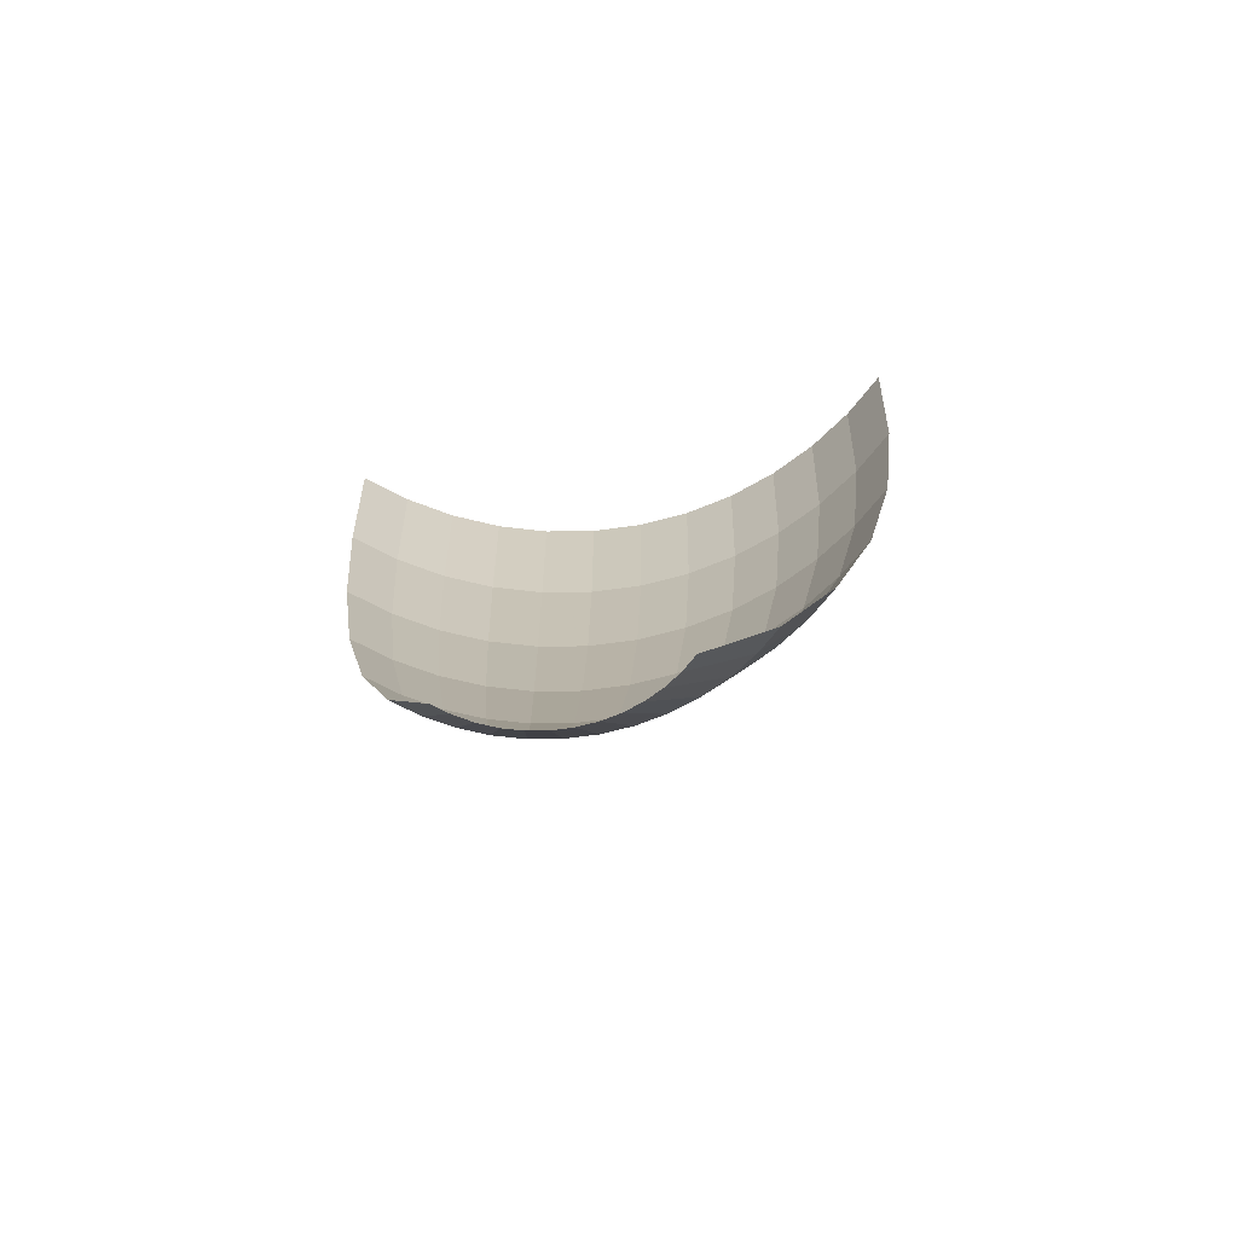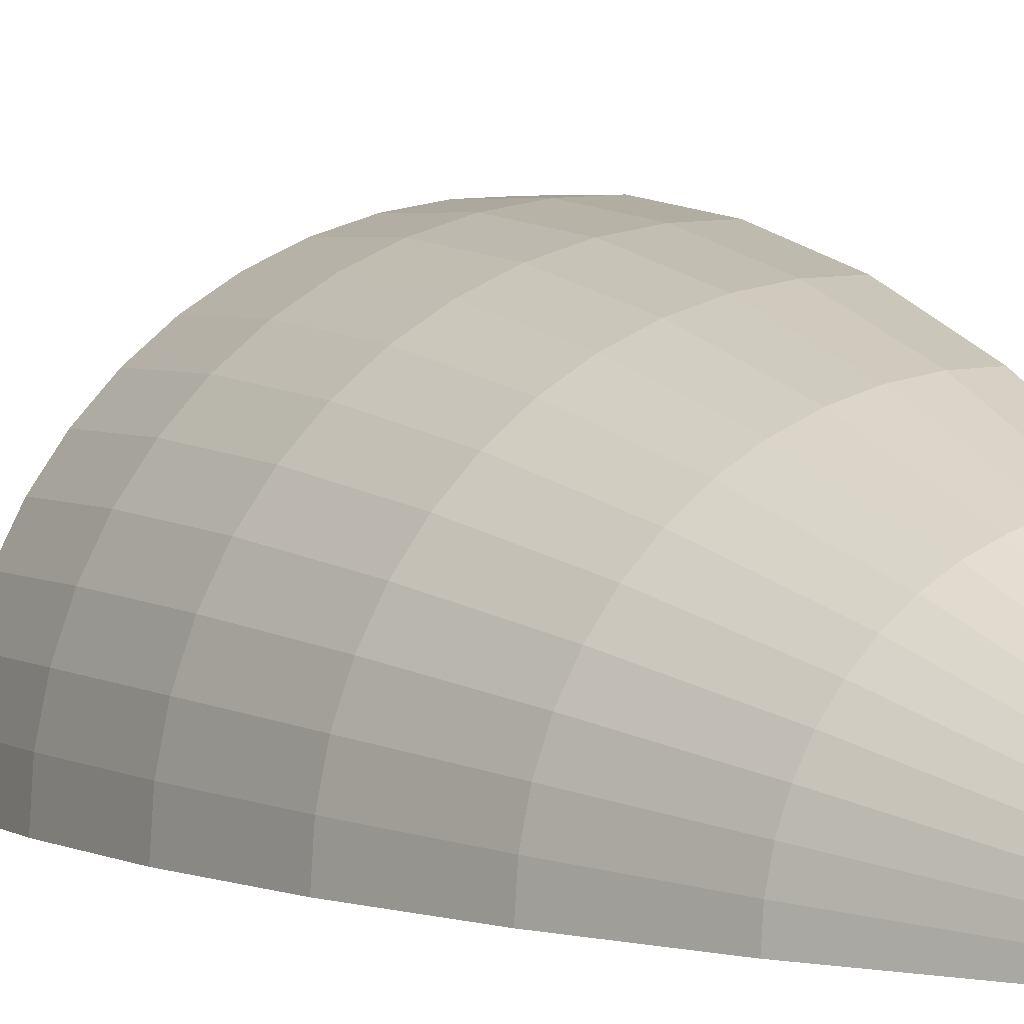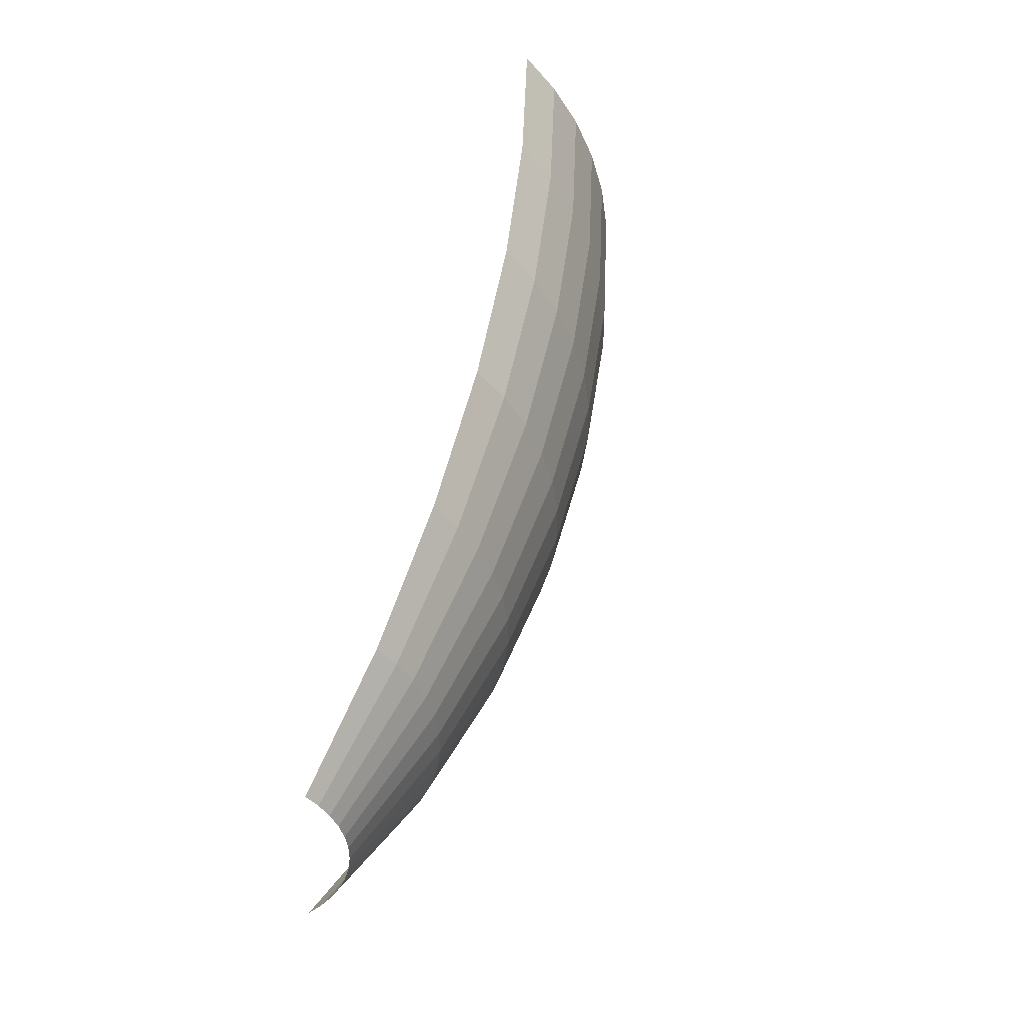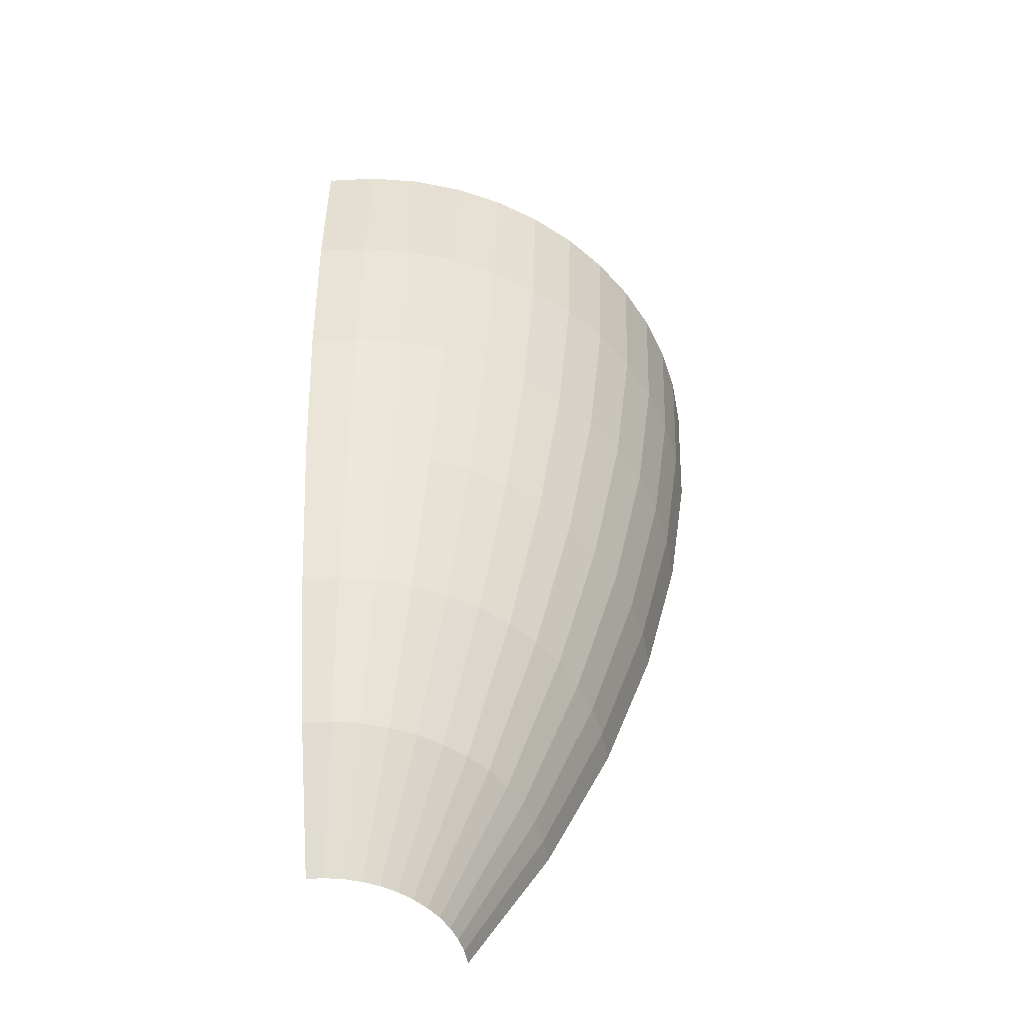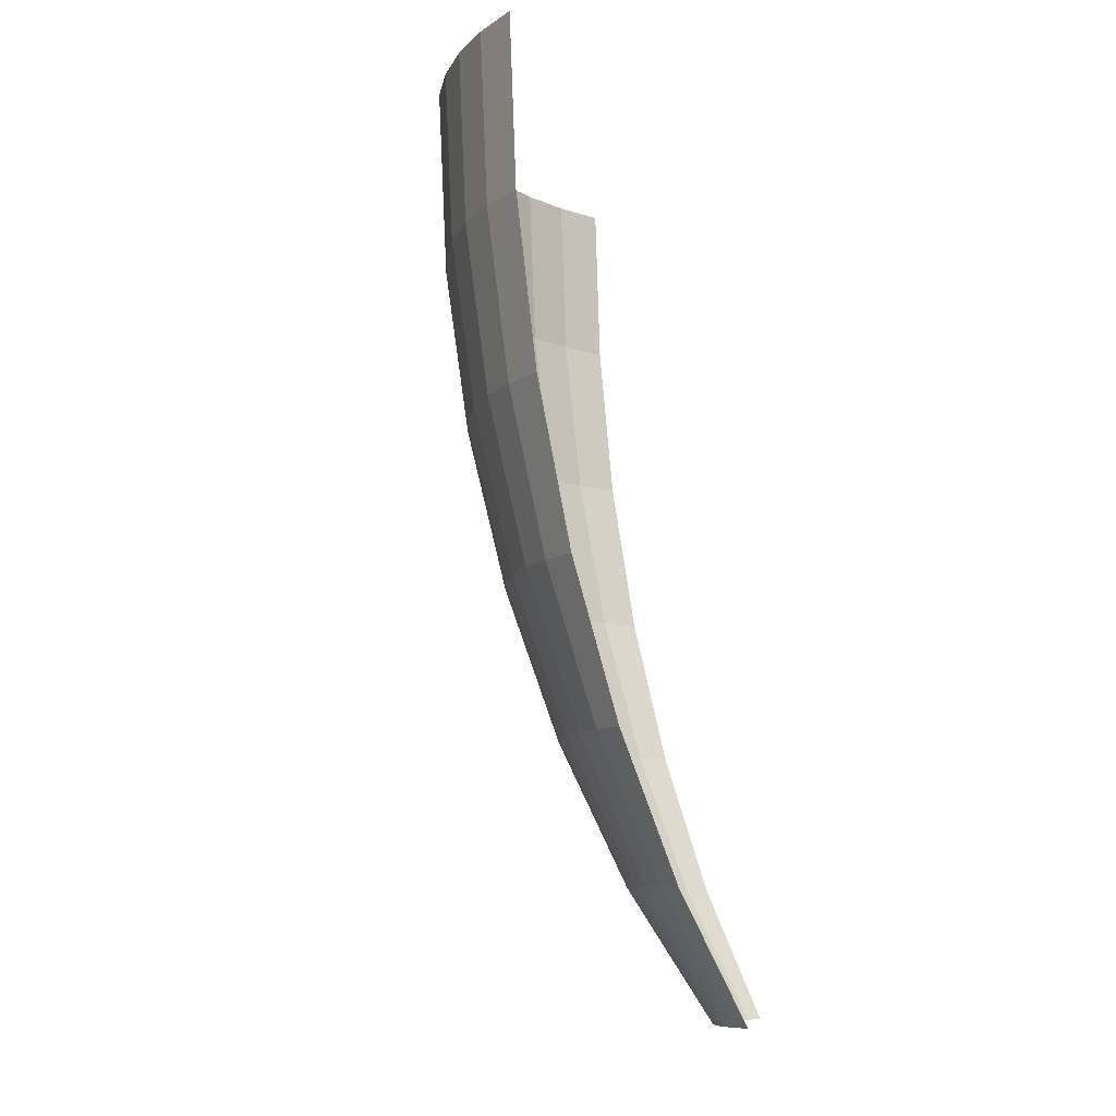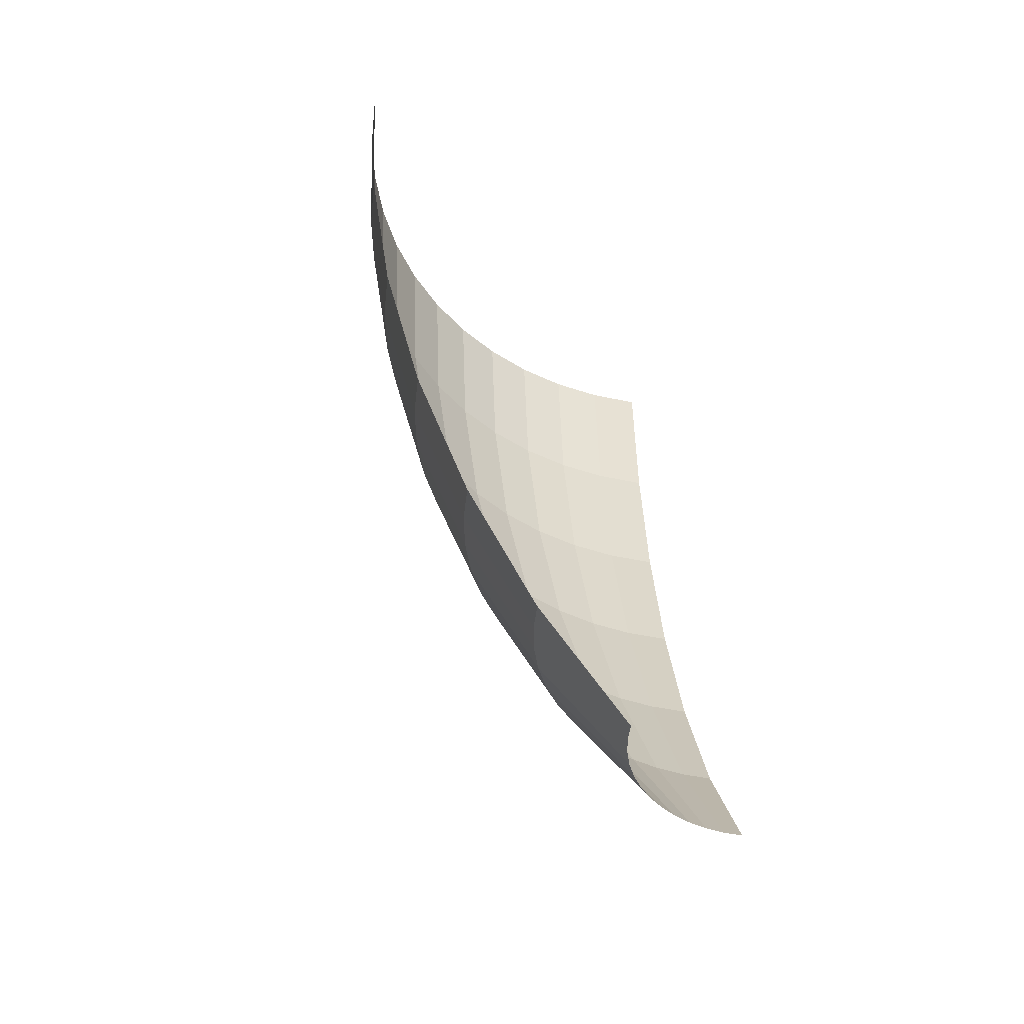
<metadata>
{"format":"obj","ext":"obj","renderer":"f3d","projection":"perspective","resolution":1024,"background":"white","views":[{"elev":-63.0,"azim":146.9,"up":"+Y"},{"elev":1.6,"azim":-23.0,"up":"+Z"},{"elev":-44.2,"azim":-138.5,"up":"+Y"},{"elev":-54.1,"azim":-83.1,"up":"+Y"},{"elev":-10.0,"azim":53.9,"up":"+Y"},{"elev":-46.0,"azim":79.8,"up":"+Y"}]}
</metadata>
<code>
v -0.7988 0.4727 0
v -0.5 0 0
v -0.4957 0 0.06525
v -0.7919 0.4727 0.1043
v -1.036 0.9958 0.1364
v -1.045 0.9958 0
v -0.7988 0.4727 0
v -0.7919 0.4727 0.1043
v -1.242 1.56 0
v -1.045 0.9958 0
v -1.036 0.9958 0.1364
v -1.231 1.56 0.1621
v -1.372 2.156 0.1807
v -1.384 2.156 0
v -1.242 1.56 0
v -1.231 1.56 0.1621
v -1.471 2.773 0
v -1.384 2.156 0
v -1.372 2.156 0.1807
v -1.458 2.773 0.192
v -1.5 3.4 0
v -1.471 2.773 0
v -1.458 2.773 0.192
v -1.487 3.4 0.1958
v -0.7919 0.4727 0.1043
v -0.4957 0 0.06525
v -0.4829 0 0.1294
v -0.7716 0.4727 0.2067
v -1.01 0.9958 0.2705
v -1.036 0.9958 0.1364
v -0.7919 0.4727 0.1043
v -0.7716 0.4727 0.2067
v -1.231 1.56 0.1621
v -1.036 0.9958 0.1364
v -1.01 0.9958 0.2705
v -1.199 1.56 0.3214
v -1.337 2.156 0.3583
v -1.372 2.156 0.1807
v -1.231 1.56 0.1621
v -1.199 1.56 0.3214
v -1.458 2.773 0.192
v -1.372 2.156 0.1807
v -1.337 2.156 0.3583
v -1.421 2.773 0.3807
v -1.487 3.4 0.1958
v -1.458 2.773 0.192
v -1.421 2.773 0.3807
v -1.449 3.4 0.3882
v -0.7716 0.4727 0.2067
v -0.4829 0 0.1294
v -0.462 0 0.1913
v -0.738 0.4727 0.3057
v -0.9656 0.9958 0.4
v -1.01 0.9958 0.2705
v -0.7716 0.4727 0.2067
v -0.738 0.4727 0.3057
v -1.199 1.56 0.3214
v -1.01 0.9958 0.2705
v -0.9656 0.9958 0.4
v -1.147 1.56 0.4752
v -1.279 2.156 0.5297
v -1.337 2.156 0.3583
v -1.199 1.56 0.3214
v -1.147 1.56 0.4752
v -1.421 2.773 0.3807
v -1.337 2.156 0.3583
v -1.279 2.156 0.5297
v -1.359 2.773 0.5629
v -1.449 3.4 0.3882
v -1.421 2.773 0.3807
v -1.359 2.773 0.5629
v -1.386 3.4 0.574
v -0.738 0.4727 0.3057
v -0.462 0 0.1913
v -0.433 0 0.25
v -0.6918 0.4727 0.3994
v -0.9052 0.9958 0.5226
v -0.9656 0.9958 0.4
v -0.738 0.4727 0.3057
v -0.6918 0.4727 0.3994
v -1.147 1.56 0.4752
v -0.9656 0.9958 0.4
v -0.9052 0.9958 0.5226
v -1.075 1.56 0.6209
v -1.199 2.156 0.6921
v -1.279 2.156 0.5297
v -1.147 1.56 0.4752
v -1.075 1.56 0.6209
v -1.359 2.773 0.5629
v -1.279 2.156 0.5297
v -1.199 2.156 0.6921
v -1.274 2.773 0.7354
v -1.386 3.4 0.574
v -1.359 2.773 0.5629
v -1.274 2.773 0.7354
v -1.299 3.4 0.75
v -0.6918 0.4727 0.3994
v -0.433 0 0.25
v -0.3967 0 0.3044
v -0.6337 0.4727 0.4863
v -0.8292 0.9958 0.6363
v -0.9052 0.9958 0.5226
v -0.6918 0.4727 0.3994
v -0.6337 0.4727 0.4863
v -1.075 1.56 0.6209
v -0.9052 0.9958 0.5226
v -0.8292 0.9958 0.6363
v -0.9851 1.56 0.7559
v -1.098 2.156 0.8427
v -1.199 2.156 0.6921
v -1.075 1.56 0.6209
v -0.9851 1.56 0.7559
v -1.274 2.773 0.7354
v -1.199 2.156 0.6921
v -1.098 2.156 0.8427
v -1.167 2.773 0.8954
v -1.299 3.4 0.75
v -1.274 2.773 0.7354
v -1.167 2.773 0.8954
v -1.19 3.4 0.9131
v -0.6337 0.4727 0.4863
v -0.3967 0 0.3044
v -0.3535 0 0.3535
v -0.5648 0.4727 0.5648
v -0.7391 0.9958 0.7391
v -0.8292 0.9958 0.6363
v -0.6337 0.4727 0.4863
v -0.5648 0.4727 0.5648
v -0.9851 1.56 0.7559
v -0.8292 0.9958 0.6363
v -0.7391 0.9958 0.7391
v -0.878 1.56 0.878
v -0.9788 2.156 0.9788
v -1.098 2.156 0.8427
v -0.9851 1.56 0.7559
v -0.878 1.56 0.878
v -1.167 2.773 0.8954
v -1.098 2.156 0.8427
v -0.9788 2.156 0.9788
v -1.04 2.773 1.04
v -1.19 3.4 0.9131
v -1.167 2.773 0.8954
v -1.04 2.773 1.04
v -1.061 3.4 1.061
v -0.5648 0.4727 0.5648
v -0.3535 0 0.3535
v -0.3044 0 0.3967
v -0.4863 0.4727 0.6337
v -0.6363 0.9958 0.8292
v -0.7391 0.9958 0.7391
v -0.5648 0.4727 0.5648
v -0.4863 0.4727 0.6337
v -0.878 1.56 0.878
v -0.7391 0.9958 0.7391
v -0.6363 0.9958 0.8292
v -0.7559 1.56 0.9851
v -0.8427 2.156 1.098
v -0.9788 2.156 0.9788
v -0.878 1.56 0.878
v -0.7559 1.56 0.9851
v -1.04 2.773 1.04
v -0.9788 2.156 0.9788
v -0.8427 2.156 1.098
v -0.8954 2.773 1.167
v -1.061 3.4 1.061
v -1.04 2.773 1.04
v -0.8954 2.773 1.167
v -0.9131 3.4 1.19
v -0.4863 0.4727 0.6337
v -0.3044 0 0.3967
v -0.25 0 0.433
v -0.3994 0.4727 0.6918
v -0.5226 0.9958 0.9052
v -0.6363 0.9958 0.8292
v -0.4863 0.4727 0.6337
v -0.3994 0.4727 0.6918
v -0.7559 1.56 0.9851
v -0.6363 0.9958 0.8292
v -0.5226 0.9958 0.9052
v -0.6209 1.56 1.075
v -0.6921 2.156 1.199
v -0.8427 2.156 1.098
v -0.7559 1.56 0.9851
v -0.6209 1.56 1.075
v -0.8954 2.773 1.167
v -0.8427 2.156 1.098
v -0.6921 2.156 1.199
v -0.7354 2.773 1.274
v -0.9131 3.4 1.19
v -0.8954 2.773 1.167
v -0.7354 2.773 1.274
v -0.75 3.4 1.299
v -0.3994 0.4727 0.6918
v -0.25 0 0.433
v -0.1913 0 0.462
v -0.3057 0.4727 0.738
v -0.4 0.9958 0.9656
v -0.5226 0.9958 0.9052
v -0.3994 0.4727 0.6918
v -0.3057 0.4727 0.738
v -0.6209 1.56 1.075
v -0.5226 0.9958 0.9052
v -0.4 0.9958 0.9656
v -0.4752 1.56 1.147
v -0.5297 2.156 1.279
v -0.6921 2.156 1.199
v -0.6209 1.56 1.075
v -0.4752 1.56 1.147
v -0.7354 2.773 1.274
v -0.6921 2.156 1.199
v -0.5297 2.156 1.279
v -0.5629 2.773 1.359
v -0.75 3.4 1.299
v -0.7354 2.773 1.274
v -0.5629 2.773 1.359
v -0.574 3.4 1.386
v -0.3057 0.4727 0.738
v -0.1913 0 0.462
v -0.1294 0 0.4829
v -0.2067 0.4727 0.7716
v -0.2705 0.9958 1.01
v -0.4 0.9958 0.9656
v -0.3057 0.4727 0.738
v -0.2067 0.4727 0.7716
v -0.4752 1.56 1.147
v -0.4 0.9958 0.9656
v -0.2705 0.9958 1.01
v -0.3214 1.56 1.199
v -0.3583 2.156 1.337
v -0.5297 2.156 1.279
v -0.4752 1.56 1.147
v -0.3214 1.56 1.199
v -0.5629 2.773 1.359
v -0.5297 2.156 1.279
v -0.3583 2.156 1.337
v -0.3807 2.773 1.421
v -0.574 3.4 1.386
v -0.5629 2.773 1.359
v -0.3807 2.773 1.421
v -0.3882 3.4 1.449
v -0.2067 0.4727 0.7716
v -0.1294 0 0.4829
v -0.06525 0 0.4957
v -0.1043 0.4727 0.7919
v -0.1364 0.9958 1.036
v -0.2705 0.9958 1.01
v -0.2067 0.4727 0.7716
v -0.1043 0.4727 0.7919
v -0.3214 1.56 1.199
v -0.2705 0.9958 1.01
v -0.1364 0.9958 1.036
v -0.1621 1.56 1.231
v -0.1807 2.156 1.372
v -0.3583 2.156 1.337
v -0.3214 1.56 1.199
v -0.1621 1.56 1.231
v -0.3807 2.773 1.421
v -0.3583 2.156 1.337
v -0.1807 2.156 1.372
v -0.192 2.773 1.458
v -0.3882 3.4 1.449
v -0.3807 2.773 1.421
v -0.192 2.773 1.458
v -0.1958 3.4 1.487
v -0.1043 0.4727 0.7919
v -0.06525 0 0.4957
v 0 0 0.5
v 0 0.4727 0.7988
v 0 0.9958 1.045
v -0.1364 0.9958 1.036
v -0.1043 0.4727 0.7919
v 0 0.4727 0.7988
v -0.1621 1.56 1.231
v -0.1364 0.9958 1.036
v 0 0.9958 1.045
v 0 1.56 1.242
v 0 2.156 1.384
v -0.1807 2.156 1.372
v -0.1621 1.56 1.231
v 0 1.56 1.242
v -0.192 2.773 1.458
v -0.1807 2.156 1.372
v 0 2.156 1.384
v 0 2.773 1.471
v -0.1958 3.4 1.487
v -0.192 2.773 1.458
v 0 2.773 1.471
v 0 3.4 1.5
g mesh6844281
f 1 2 3
f 3 4 1
f 5 6 7
f 7 8 5
f 9 10 11
f 11 12 9
f 13 14 15
f 15 16 13
f 17 18 19
f 19 20 17
f 21 22 23
f 23 24 21
f 25 26 27
f 27 28 25
f 29 30 31
f 31 32 29
f 33 34 35
f 35 36 33
f 37 38 39
f 39 40 37
f 41 42 43
f 43 44 41
f 45 46 47
f 47 48 45
f 49 50 51
f 51 52 49
f 53 54 55
f 55 56 53
f 57 58 59
f 59 60 57
f 61 62 63
f 63 64 61
f 65 66 67
f 67 68 65
f 69 70 71
f 71 72 69
f 73 74 75
f 75 76 73
f 77 78 79
f 79 80 77
f 81 82 83
f 83 84 81
f 85 86 87
f 87 88 85
f 89 90 91
f 91 92 89
f 93 94 95
f 95 96 93
f 97 98 99
f 99 100 97
f 101 102 103
f 103 104 101
f 105 106 107
f 107 108 105
f 109 110 111
f 111 112 109
f 113 114 115
f 115 116 113
f 117 118 119
f 119 120 117
f 121 122 123
f 123 124 121
f 125 126 127
f 127 128 125
f 129 130 131
f 131 132 129
f 133 134 135
f 135 136 133
f 137 138 139
f 139 140 137
f 141 142 143
f 143 144 141
f 145 146 147
f 147 148 145
f 149 150 151
f 151 152 149
f 153 154 155
f 155 156 153
f 157 158 159
f 159 160 157
f 161 162 163
f 163 164 161
f 165 166 167
f 167 168 165
f 169 170 171
f 171 172 169
f 173 174 175
f 175 176 173
f 177 178 179
f 179 180 177
f 181 182 183
f 183 184 181
f 185 186 187
f 187 188 185
f 189 190 191
f 191 192 189
f 193 194 195
f 195 196 193
f 197 198 199
f 199 200 197
f 201 202 203
f 203 204 201
f 205 206 207
f 207 208 205
f 209 210 211
f 211 212 209
f 213 214 215
f 215 216 213
f 217 218 219
f 219 220 217
f 221 222 223
f 223 224 221
f 225 226 227
f 227 228 225
f 229 230 231
f 231 232 229
f 233 234 235
f 235 236 233
f 237 238 239
f 239 240 237
f 241 242 243
f 243 244 241
f 245 246 247
f 247 248 245
f 249 250 251
f 251 252 249
f 253 254 255
f 255 256 253
f 257 258 259
f 259 260 257
f 261 262 263
f 263 264 261
f 265 266 267
f 267 268 265
f 269 270 271
f 271 272 269
f 273 274 275
f 275 276 273
f 277 278 279
f 279 280 277
f 281 282 283
f 283 284 281
f 285 286 287
f 287 288 285

</code>
